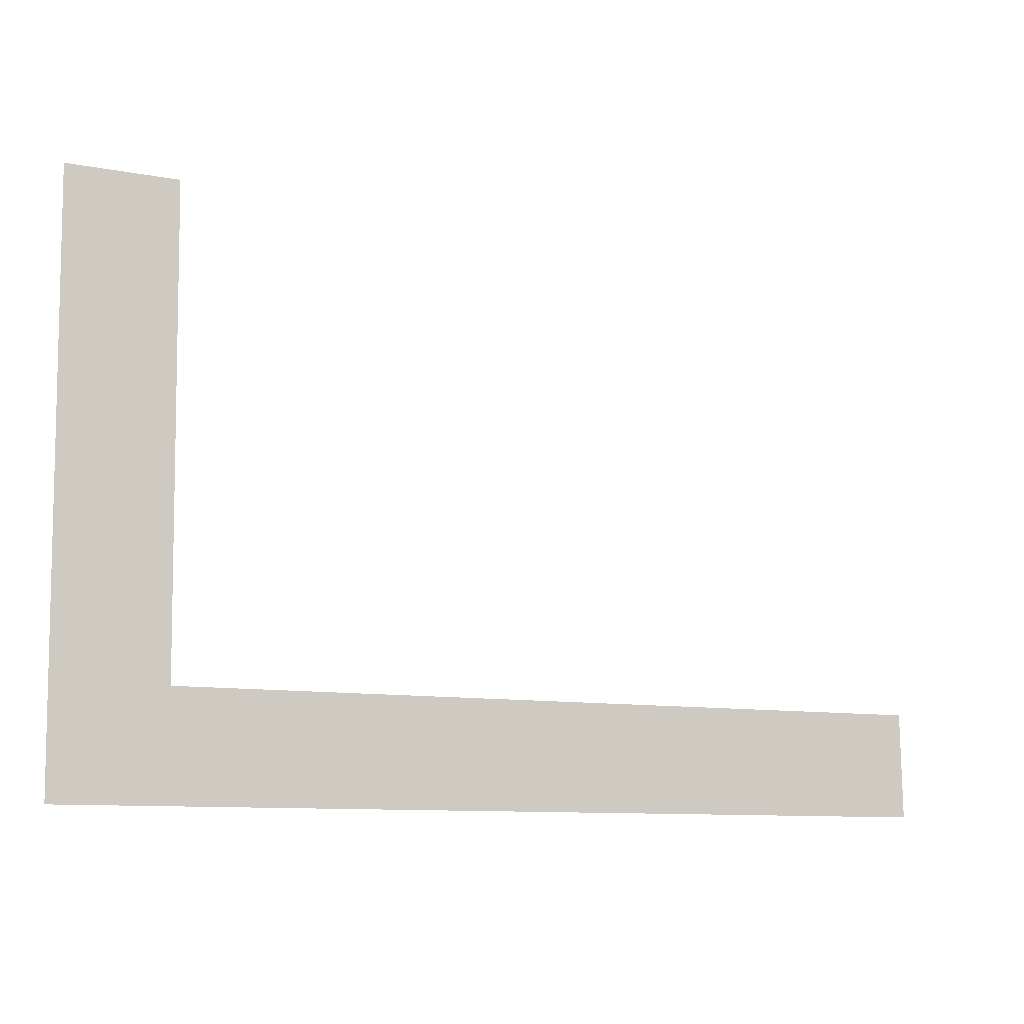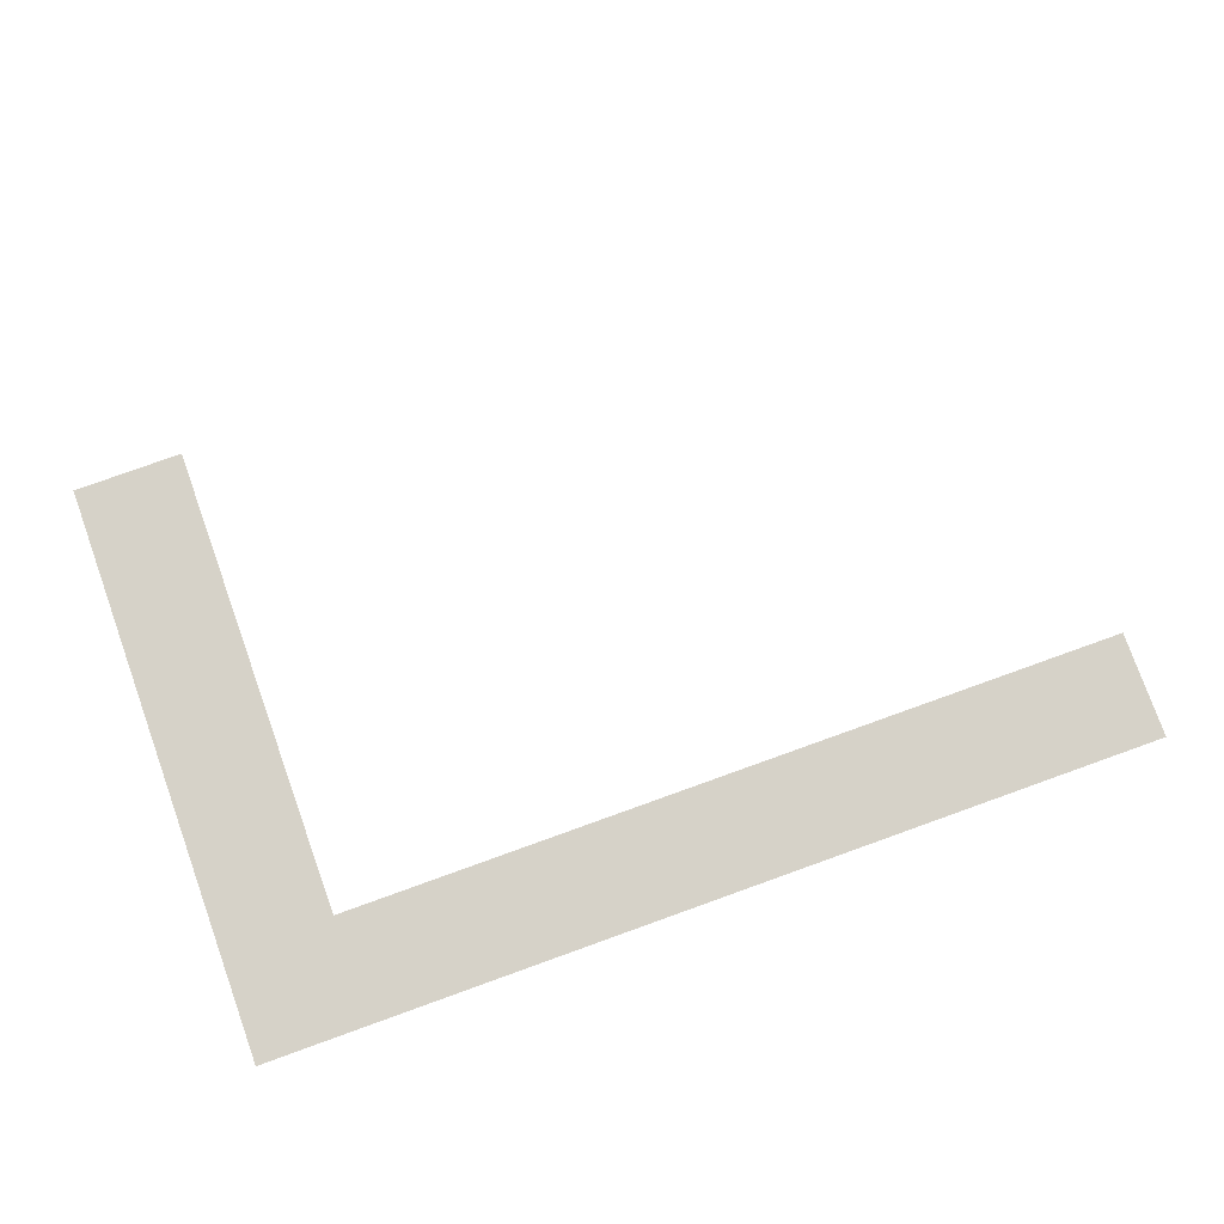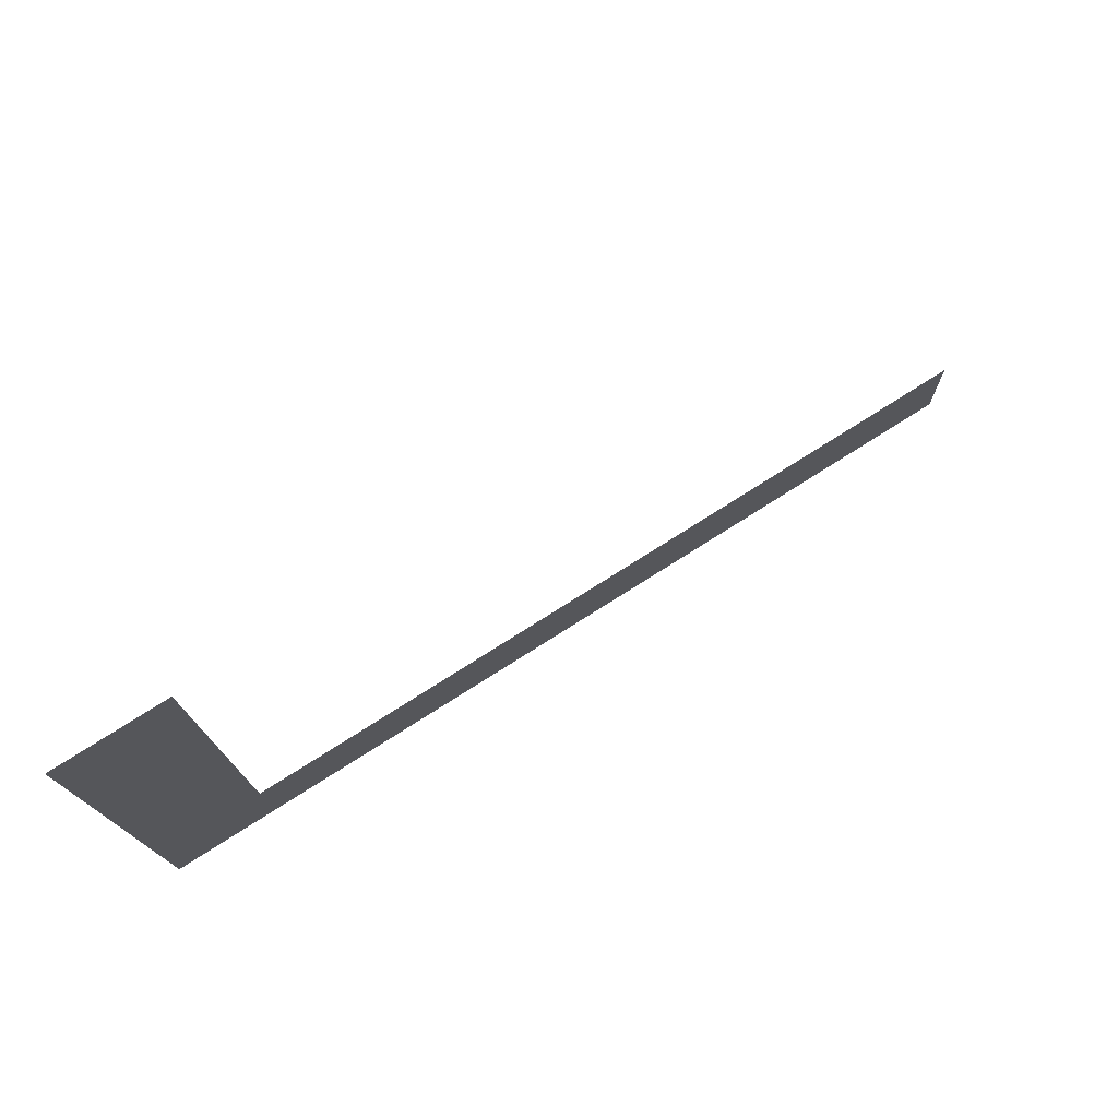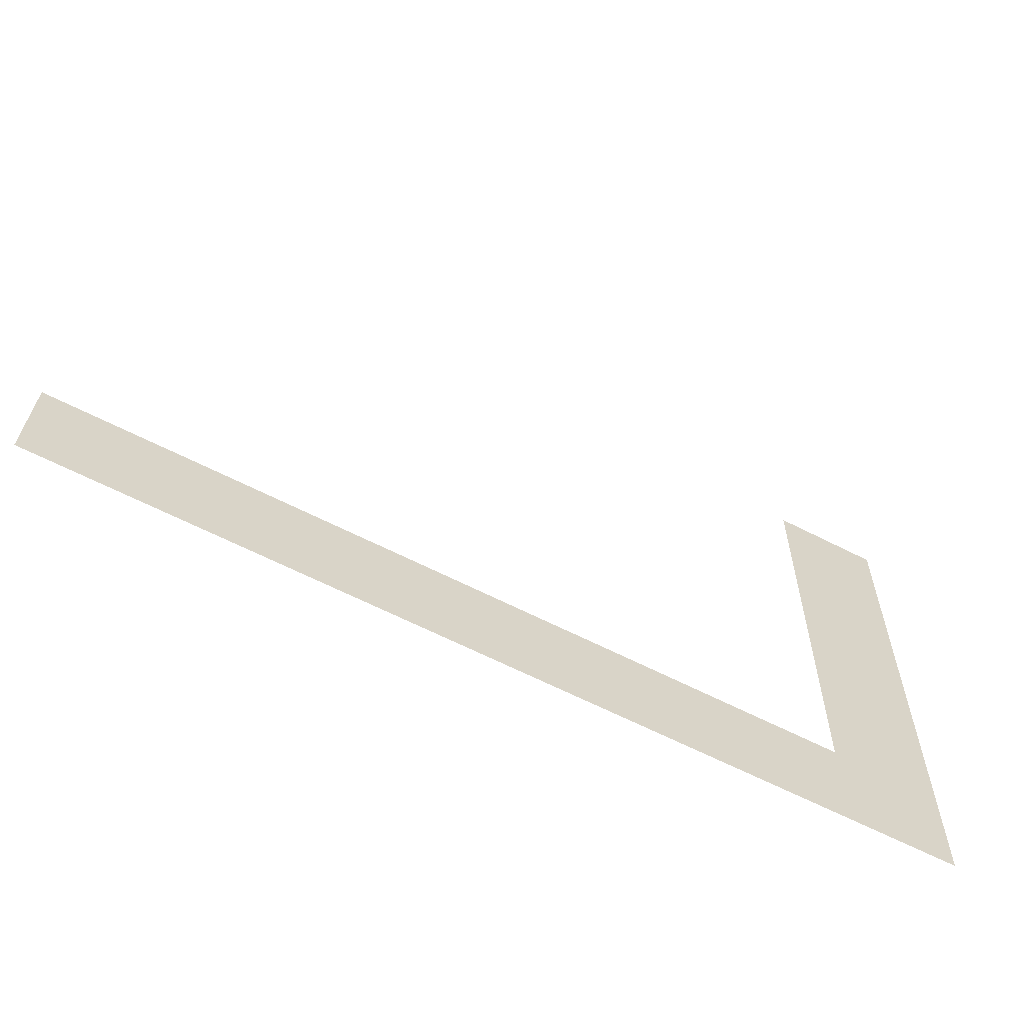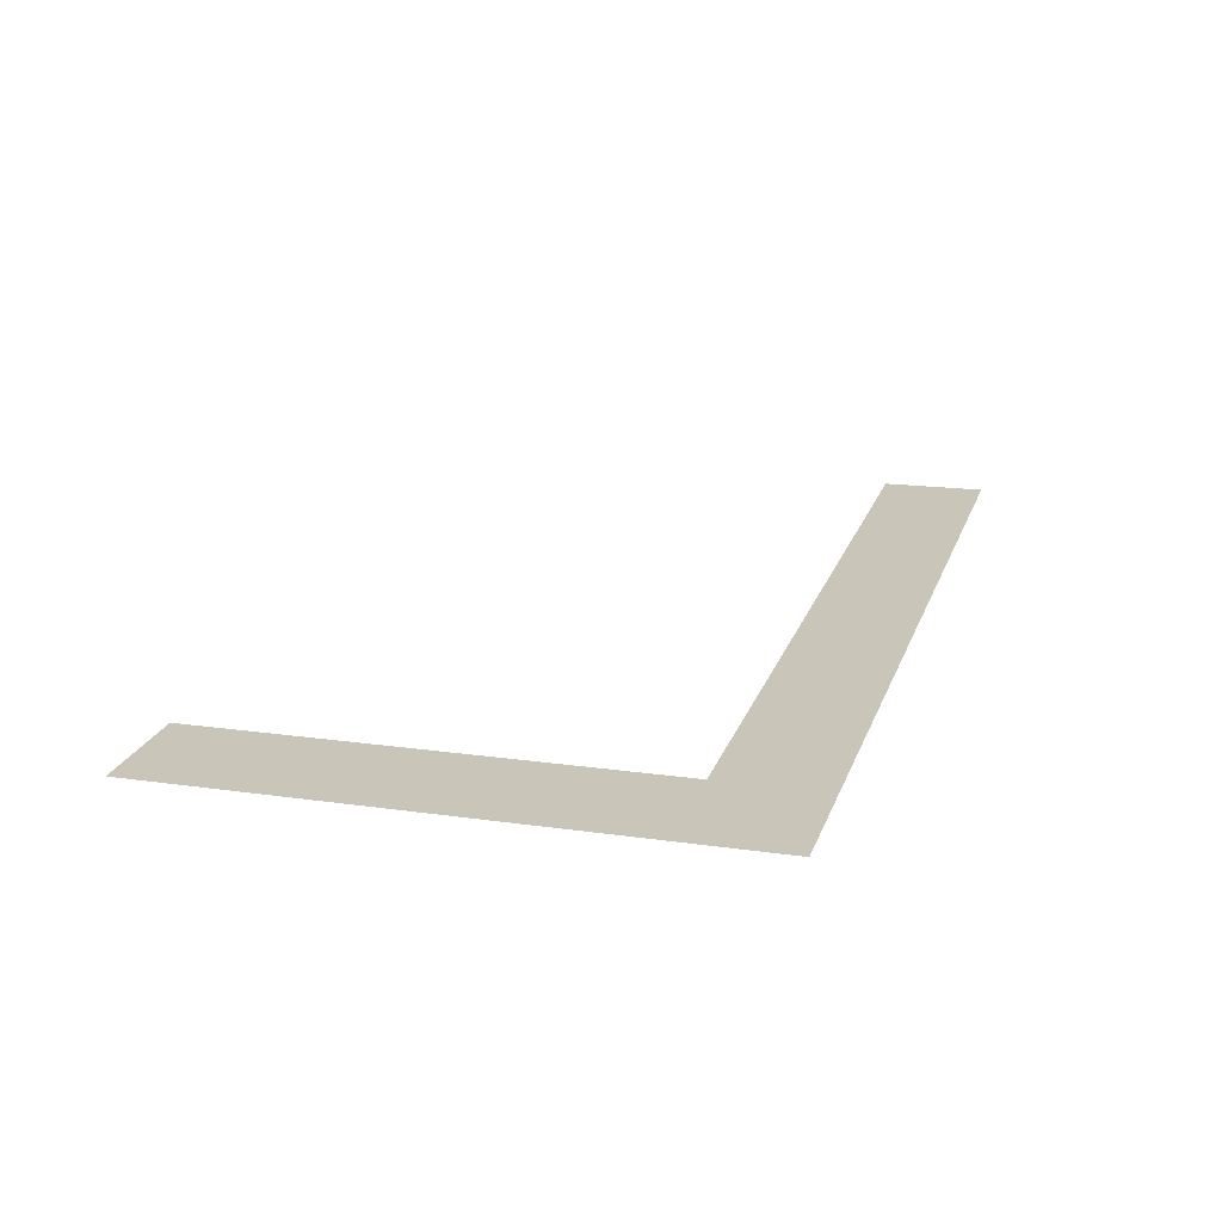
<metadata>
{"format":"obj","ext":"obj","renderer":"f3d","projection":"perspective","resolution":1024,"background":"white","views":[{"elev":-9.8,"azim":153.9,"up":"+Z"},{"elev":79.6,"azim":160.3,"up":"+Y"},{"elev":76.7,"azim":147.7,"up":"+Z"},{"elev":-64.5,"azim":-27.2,"up":"+Z"},{"elev":21.4,"azim":107.0,"up":"+Y"}]}
</metadata>
<code>
o mesh143/mesh143-geometry#mesh143-geometry
v -0.01122 -0.1852 0.07384
v -0.0243 -0.1853 0.07539
v -0.0243 -0.1852 0.07384
v -0.01281 -0.1853 0.07539
v -0.01281 -0.1855 0.08226
v -0.01122 -0.1855 0.08226
f 1 2 3
f 2 1 4
f 3 2 1
f 4 1 2
f 4 1 5
f 5 1 4
f 5 1 6
f 6 1 5

</code>
